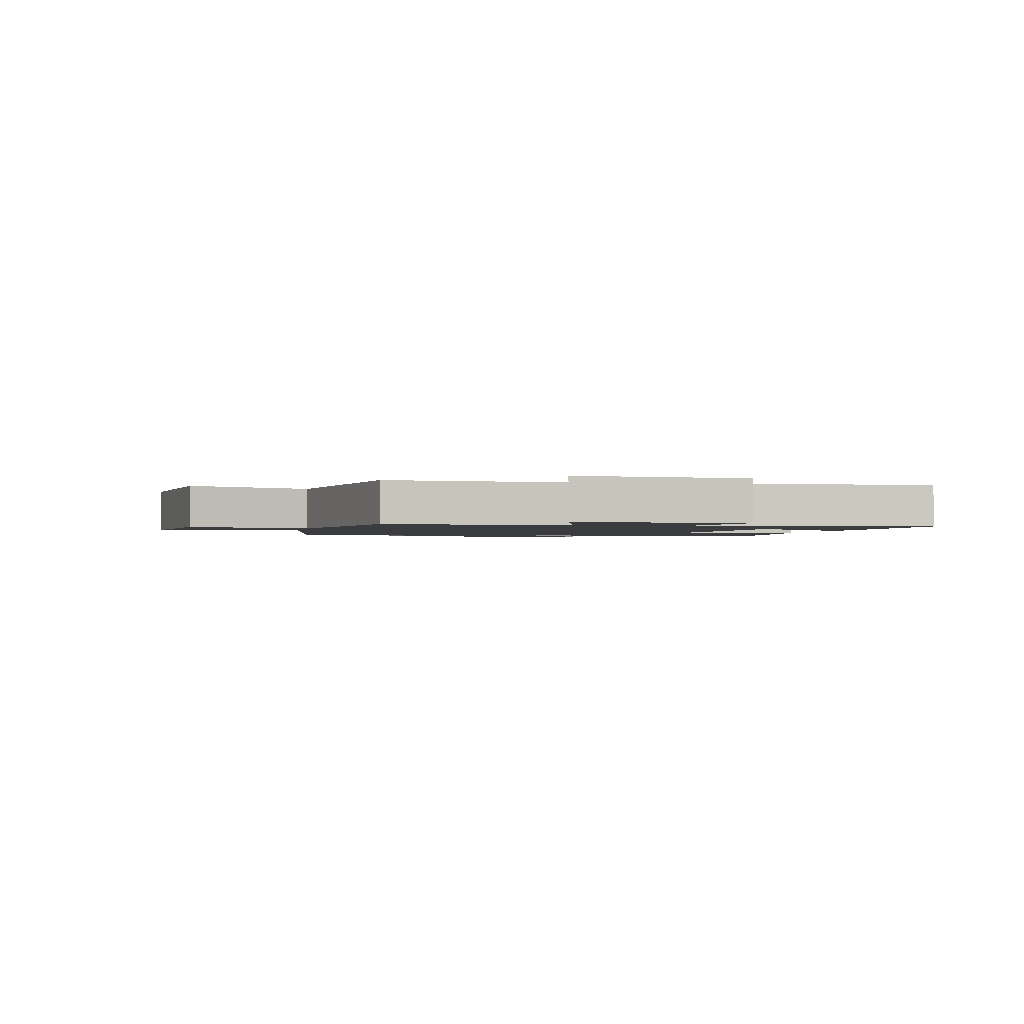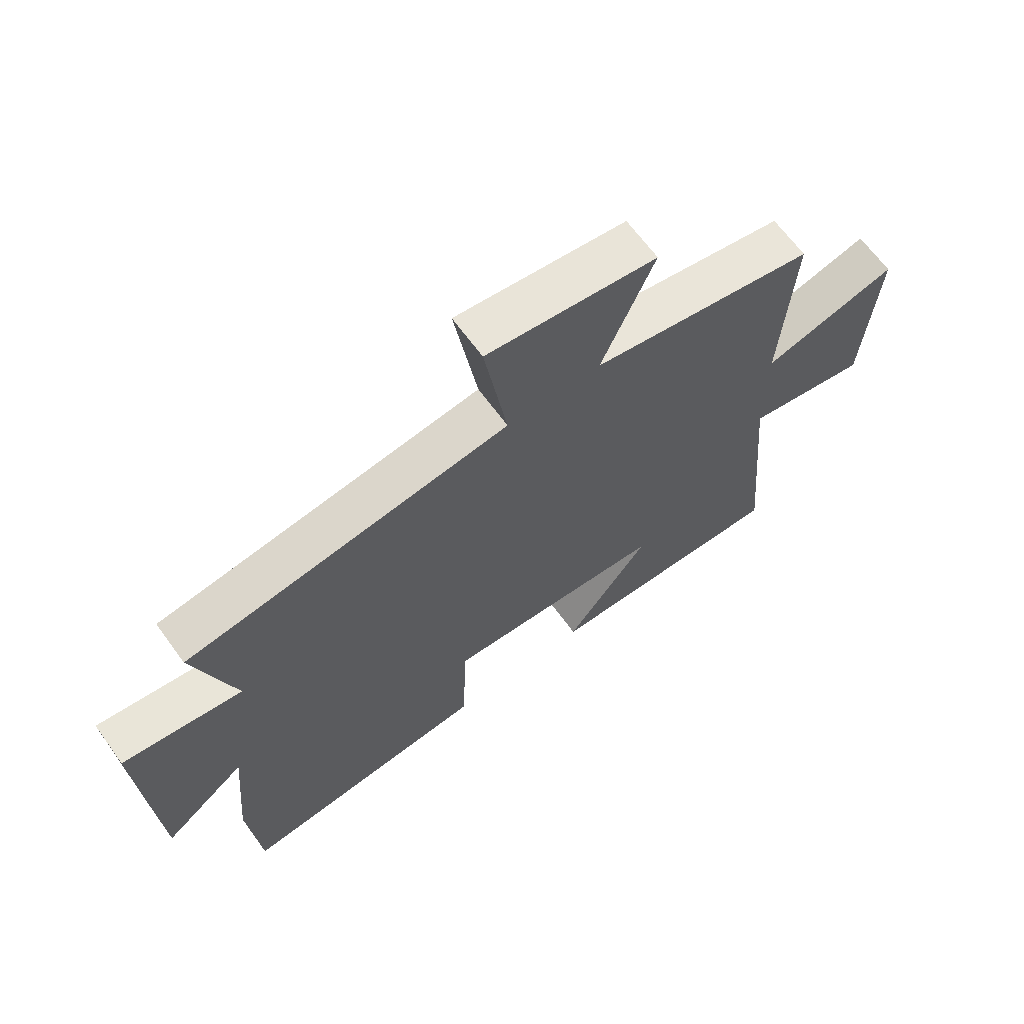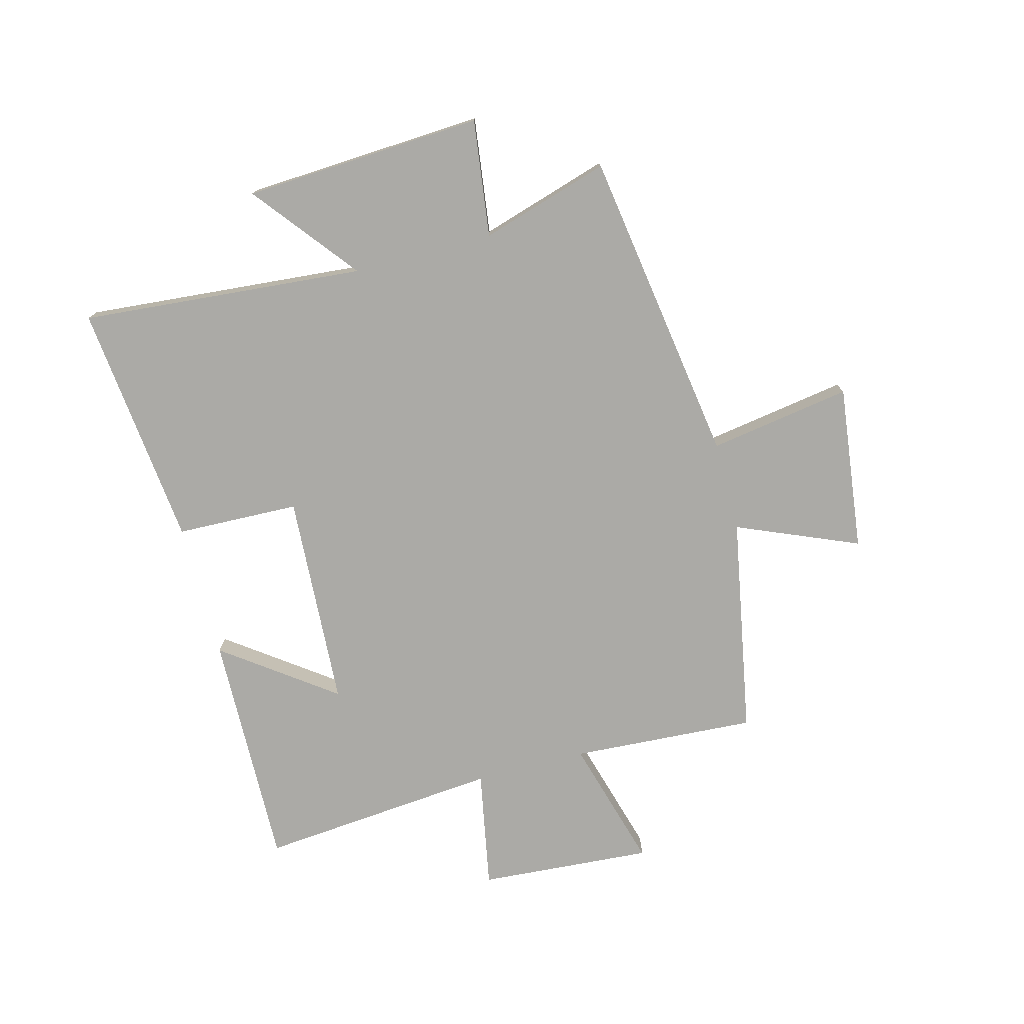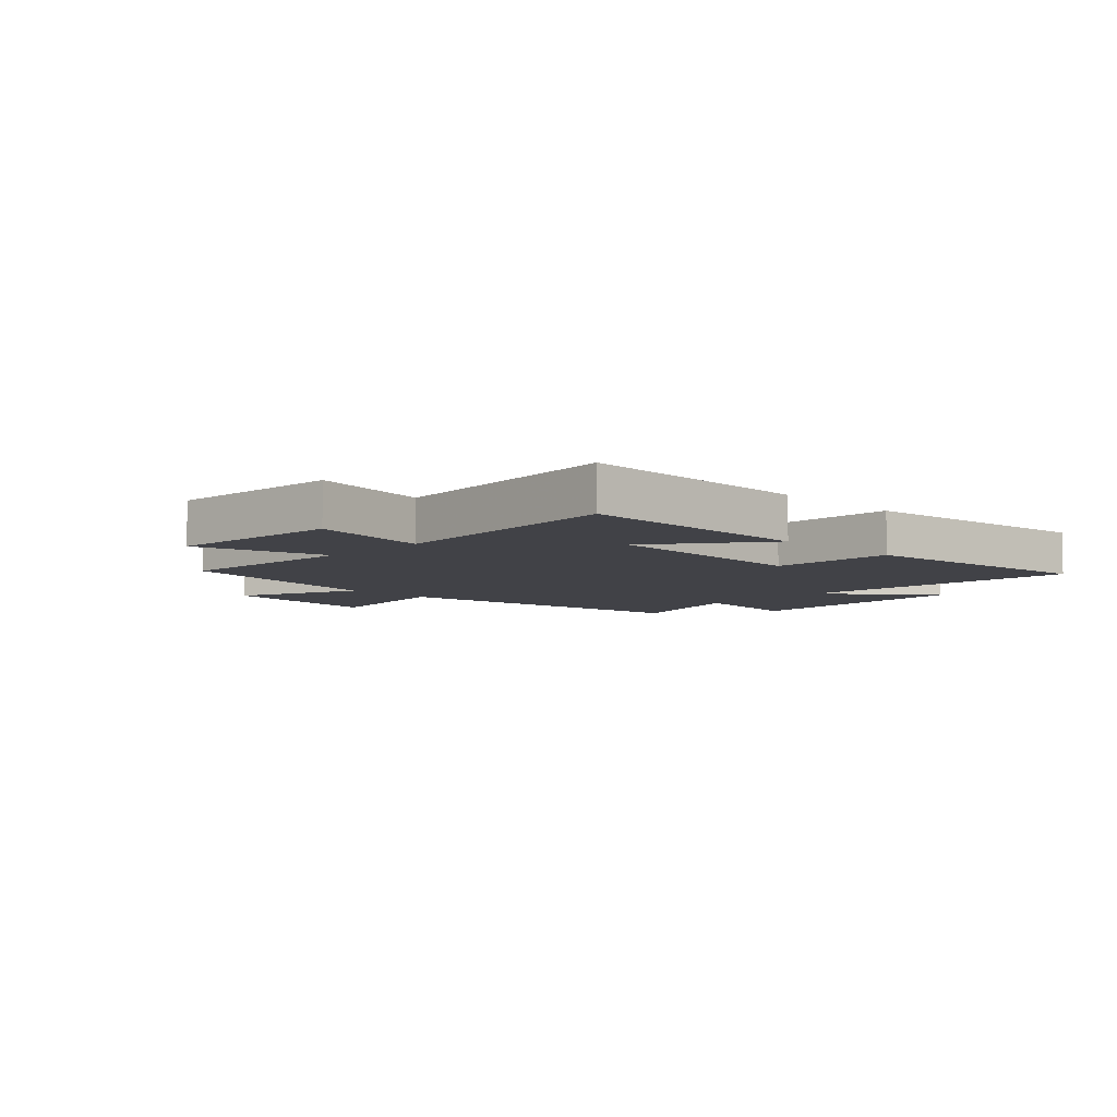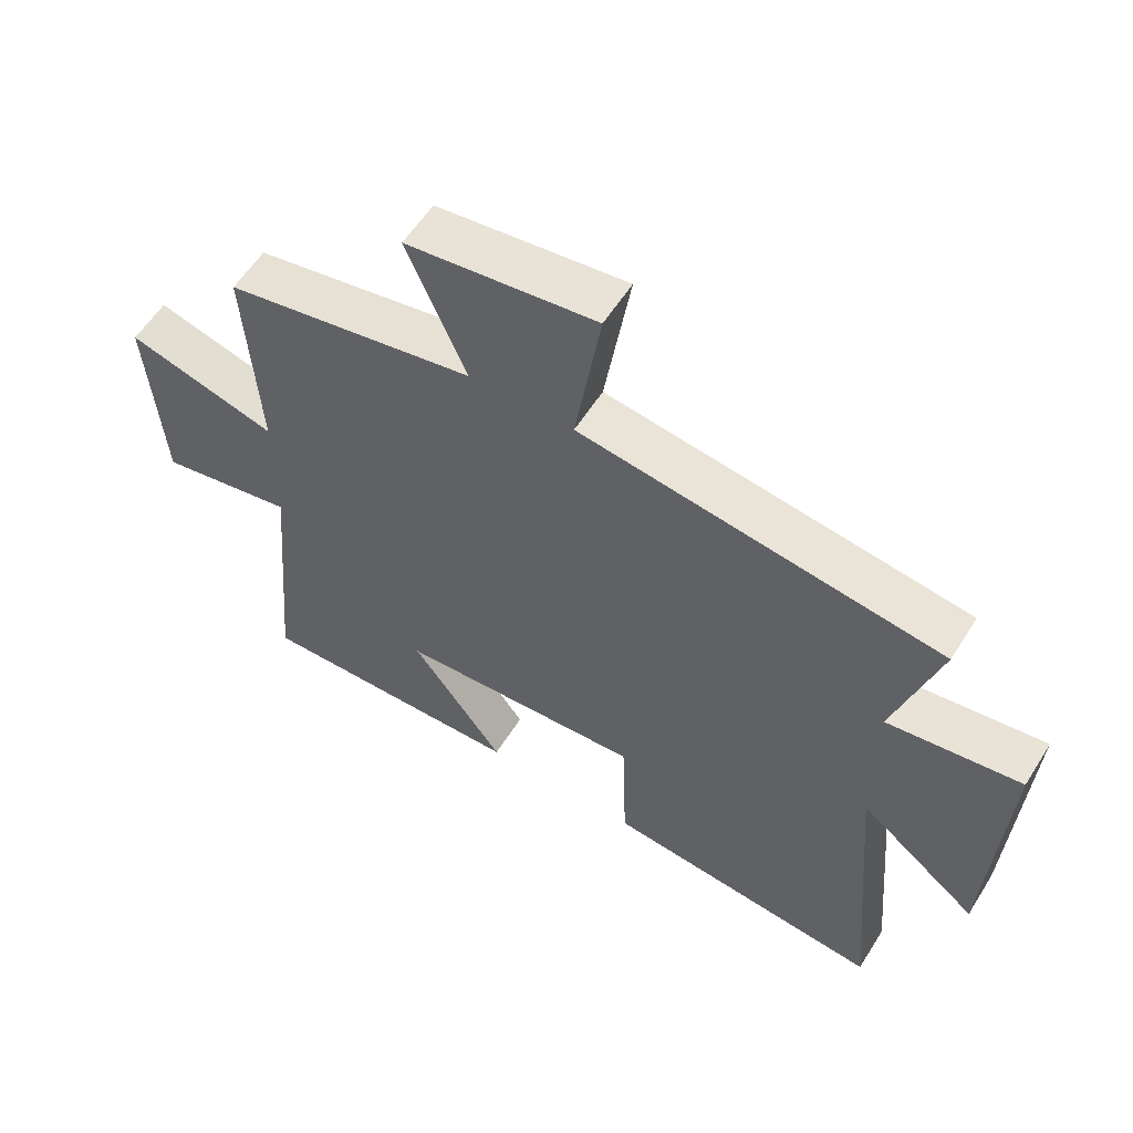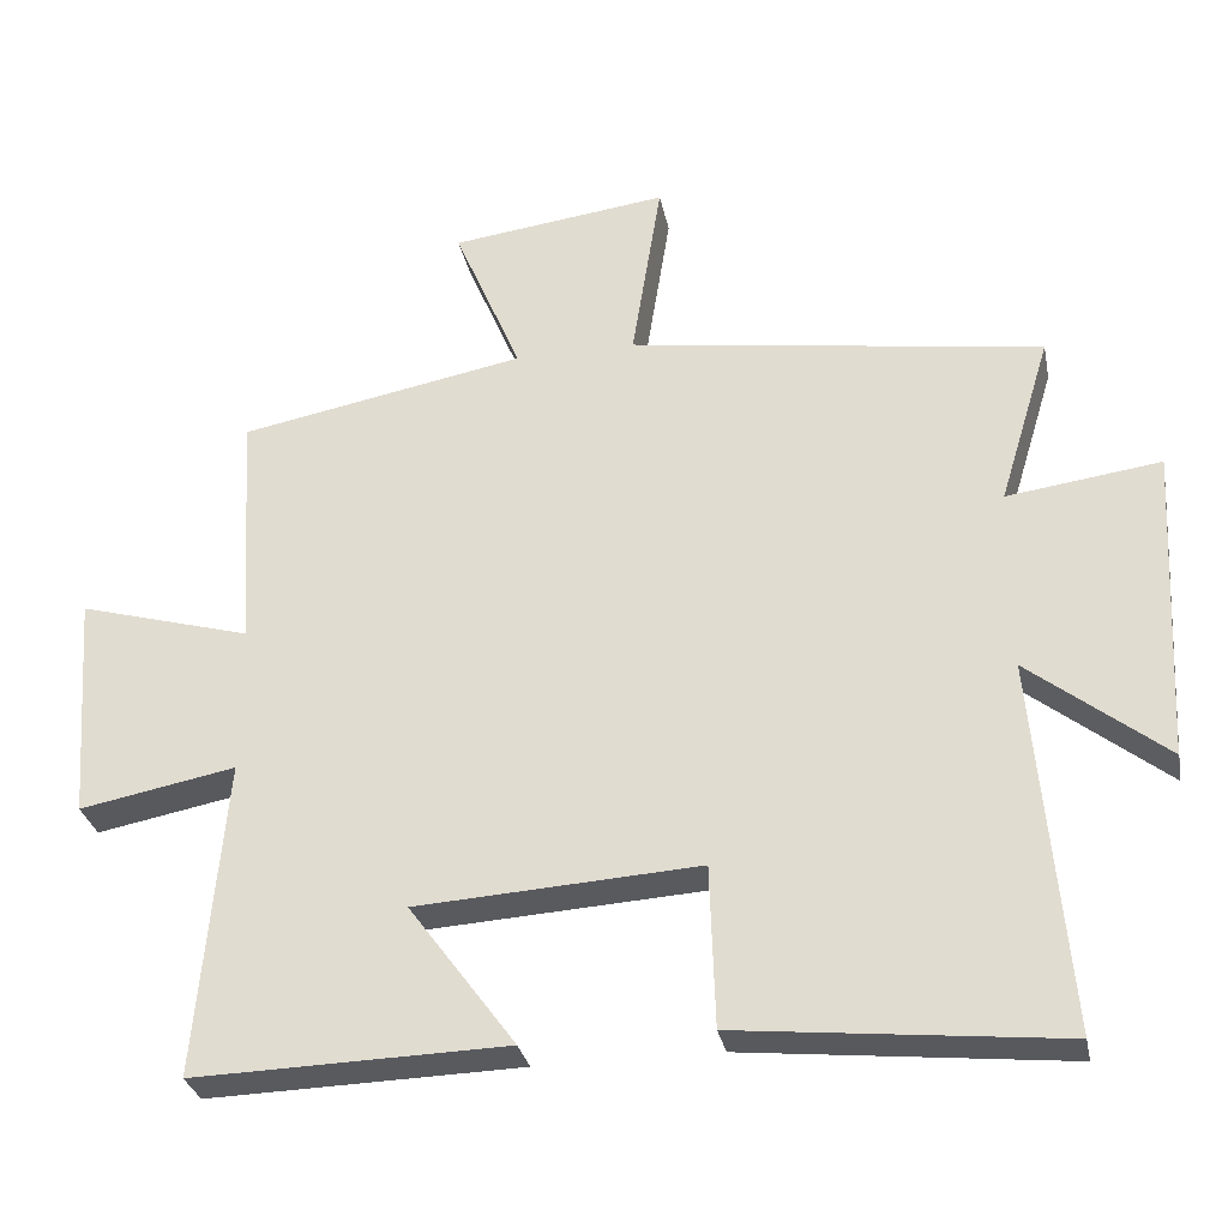
<metadata>
{"format":"obj","ext":"obj","renderer":"f3d","projection":"perspective","resolution":1024,"background":"white","views":[{"elev":-1.6,"azim":77.5,"up":"+Y"},{"elev":65.7,"azim":-36.0,"up":"+Z"},{"elev":-75.8,"azim":-75.1,"up":"+Y"},{"elev":-6.8,"azim":135.7,"up":"+Y"},{"elev":57.7,"azim":-148.1,"up":"+Z"},{"elev":-30.5,"azim":-168.7,"up":"+Z"}]}
</metadata>
<code>
v 0.52 0.07 0.429
v 0.5 0.07 0.107
v 0.729 0.07 0.172
v 0.707 0.07 -0.13
v 0.5 0.07 -0.091
v 0.537 0.07 -0.51
v 0.123 0.07 -0.5
v 0.264 0.07 -0.308
v -0.11 0.07 -0.286
v -0.117 0.07 -0.5
v -0.543 0.07 -0.545
v -0.5 0.07 -0.051
v -0.681 0.07 -0.194
v -0.703 0.07 0.222
v -0.5 0.07 0.195
v -0.568 0.07 0.419
v -0.02 0.07 0.5
v -0.059 0.07 0.747
v 0.229 0.07 0.711
v 0.14 0.07 0.5
v 0.52 0 0.429
v 0.5 0 0.107
v 0.729 0 0.172
v 0.707 0 -0.13
v 0.5 0 -0.091
v 0.537 0 -0.51
v 0.123 0 -0.5
v 0.264 0 -0.308
v -0.11 0 -0.286
v -0.117 0 -0.5
v -0.543 0 -0.545
v -0.5 0 -0.051
v -0.681 0 -0.194
v -0.703 0 0.222
v -0.5 0 0.195
v -0.568 0 0.419
v -0.02 0 0.5
v -0.059 0 0.747
v 0.229 0 0.711
v 0.14 0 0.5
f 17 18 19 20
f 20 1 2
f 17 20 2
f 16 17 2
f 15 16 2
f 12 13 14 15
f 12 15 2
f 9 10 11 12
f 8 9 12 2
f 5 6 7 8
f 5 8 2 3
f 3 4 5
f 40 39 38 37
f 22 21 40
f 22 40 37
f 22 37 36
f 22 36 35
f 35 34 33 32
f 22 35 32
f 32 31 30 29
f 22 32 29 28
f 28 27 26 25
f 23 22 28 25
f 25 24 23
f 1 21 22 2
f 2 22 23 3
f 3 23 24 4
f 4 24 25 5
f 5 25 26 6
f 6 26 27 7
f 7 27 28 8
f 8 28 29 9
f 9 29 30 10
f 10 30 31 11
f 11 31 32 12
f 12 32 33 13
f 13 33 34 14
f 14 34 35 15
f 15 35 36 16
f 16 36 37 17
f 17 37 38 18
f 18 38 39 19
f 19 39 40 20
f 20 40 21 1

</code>
